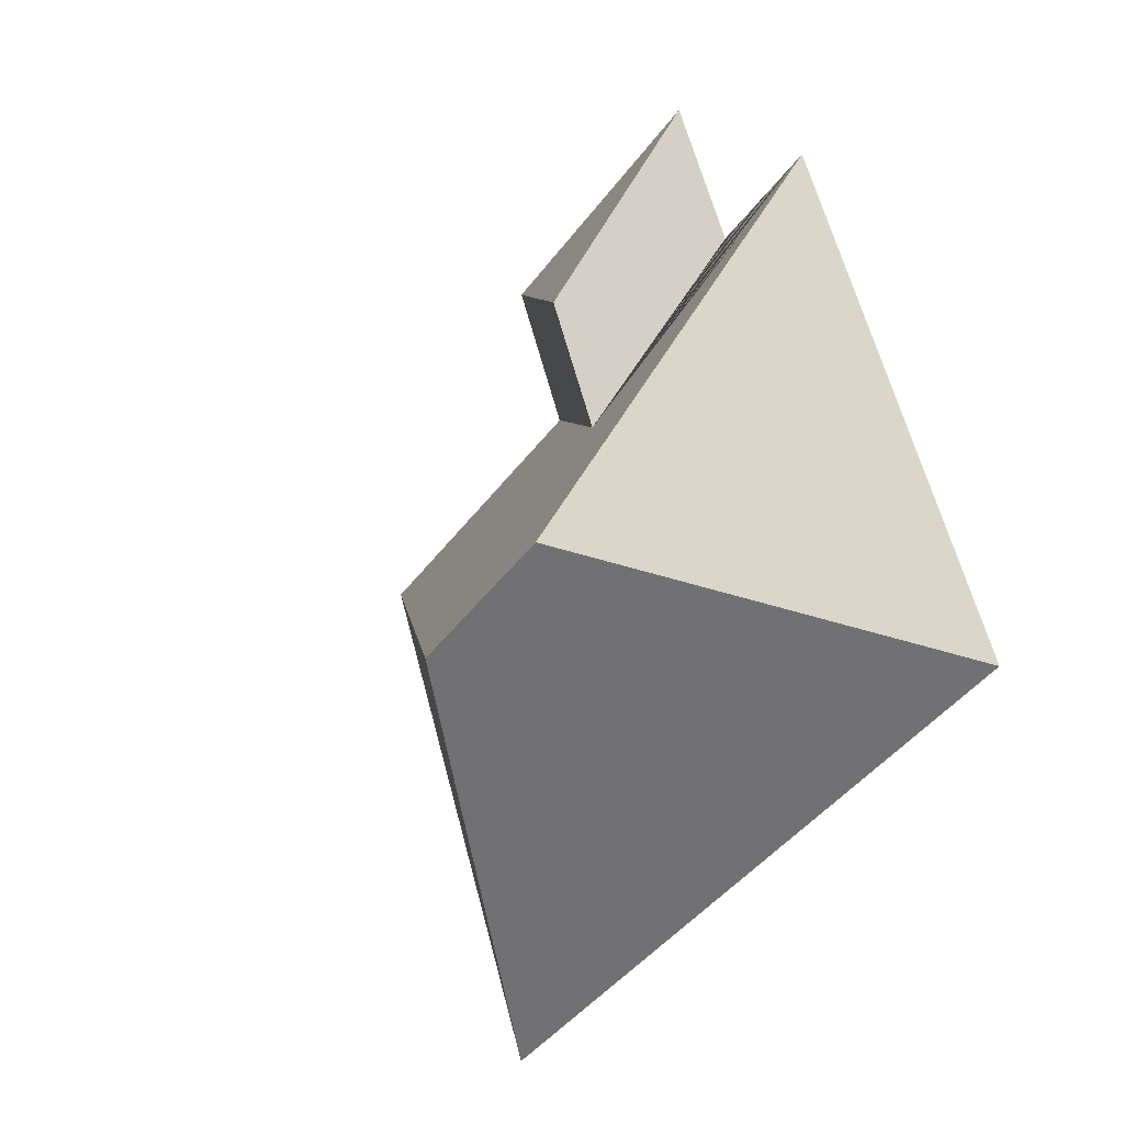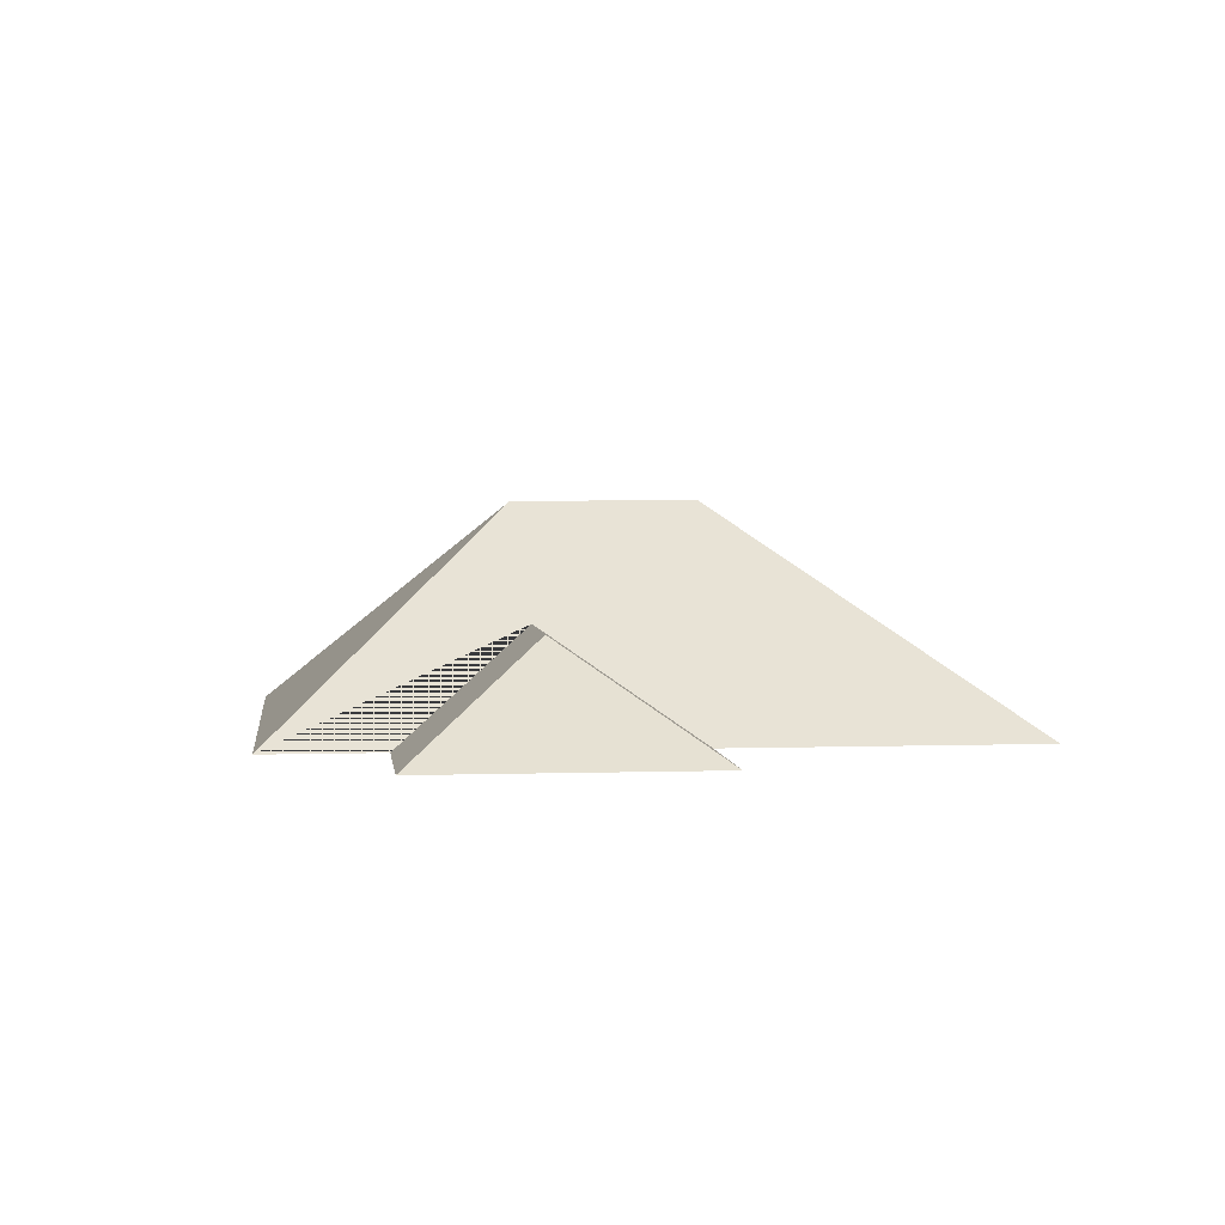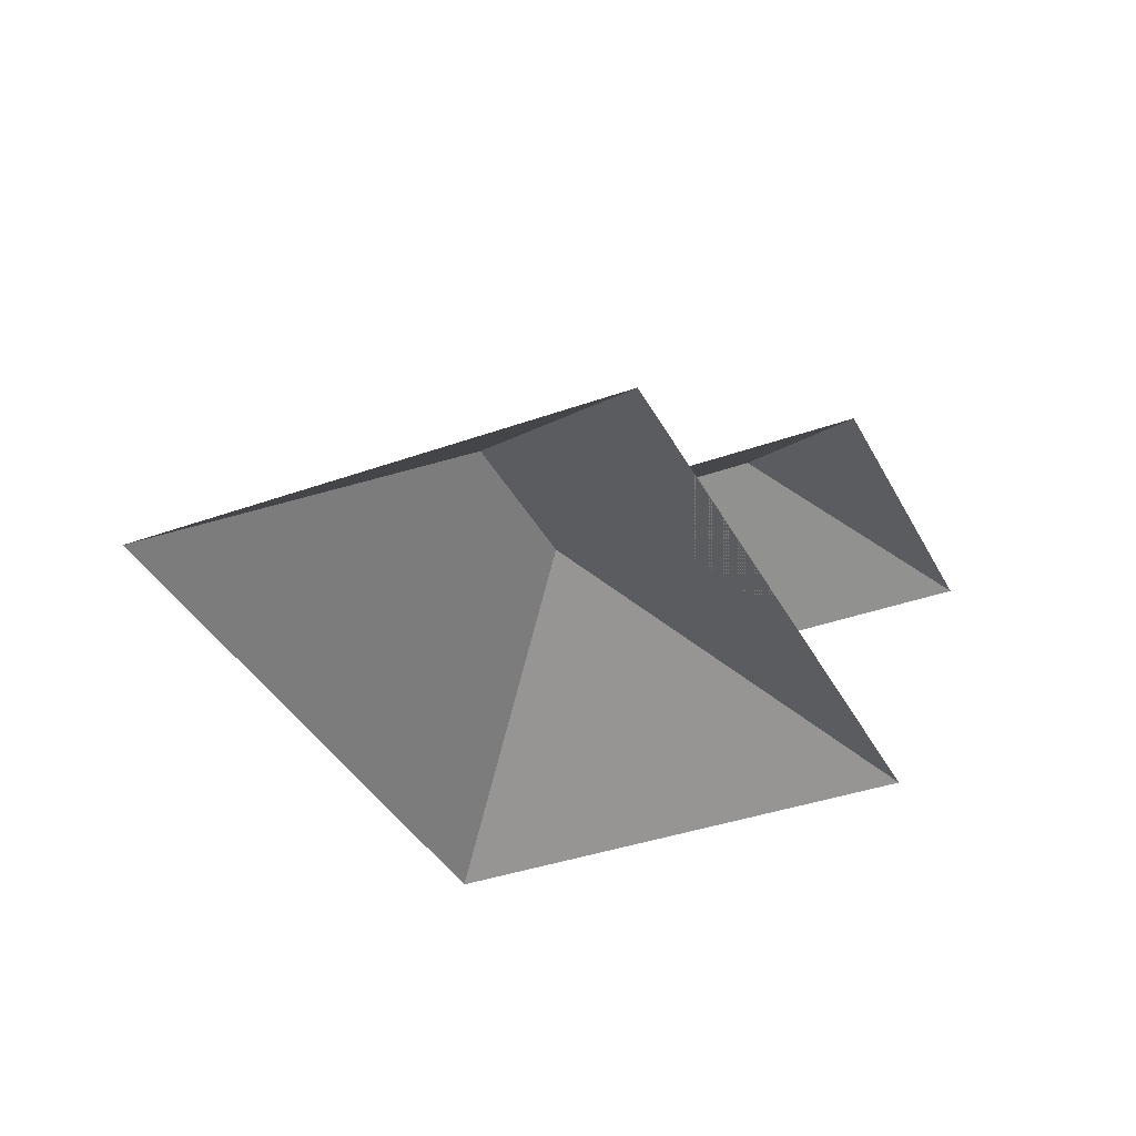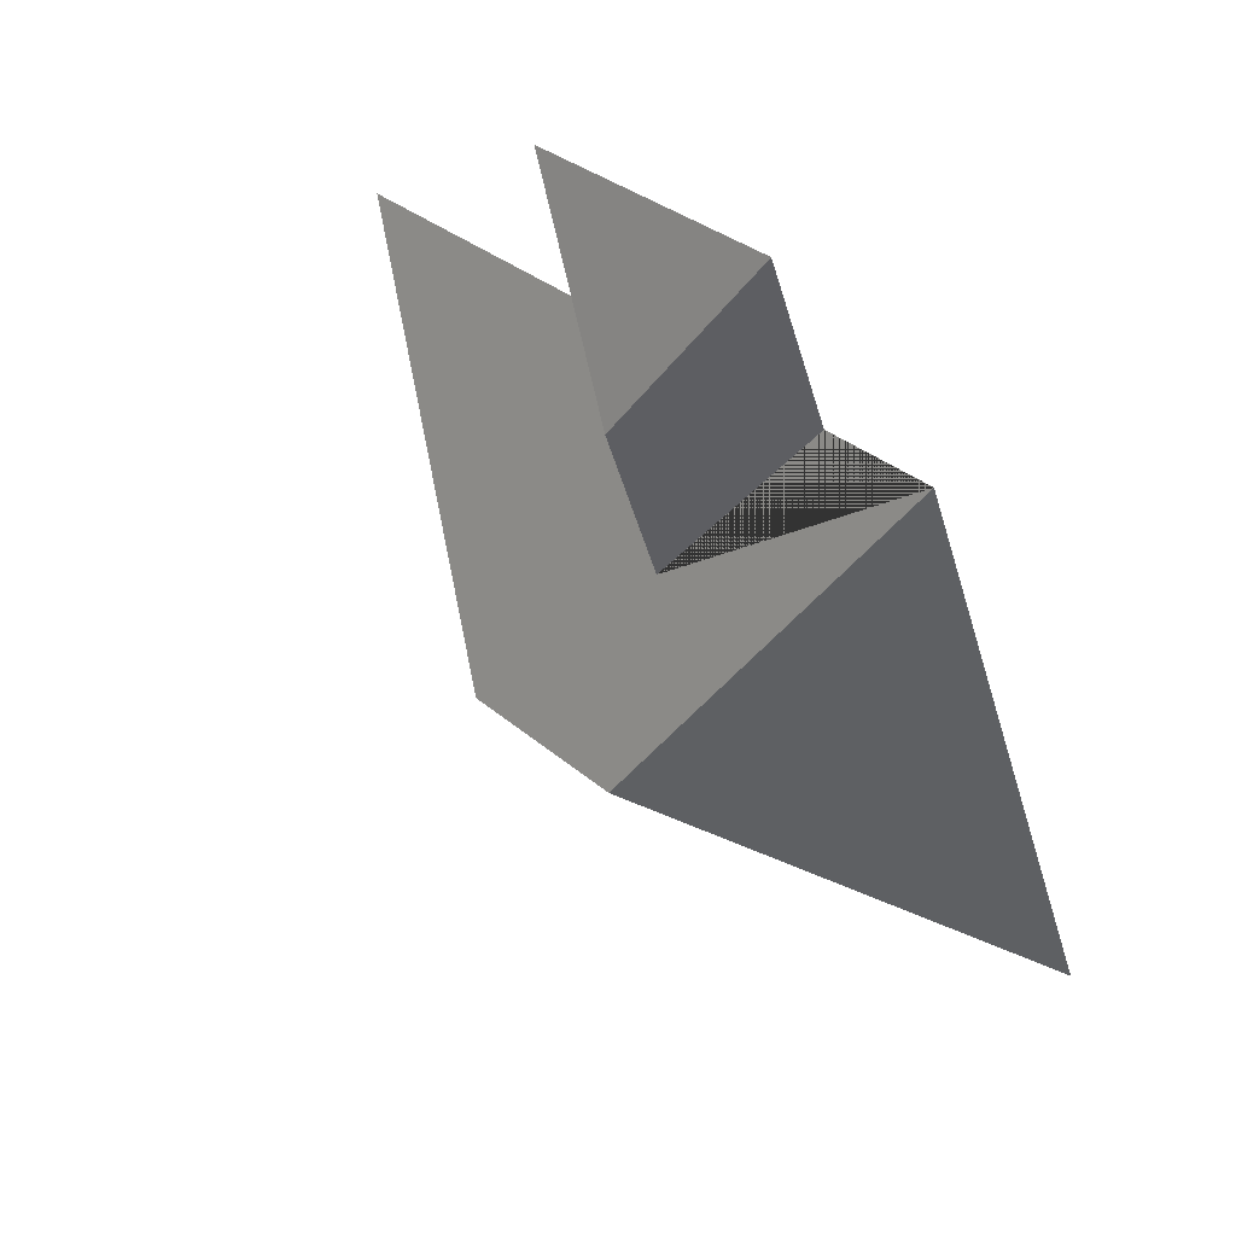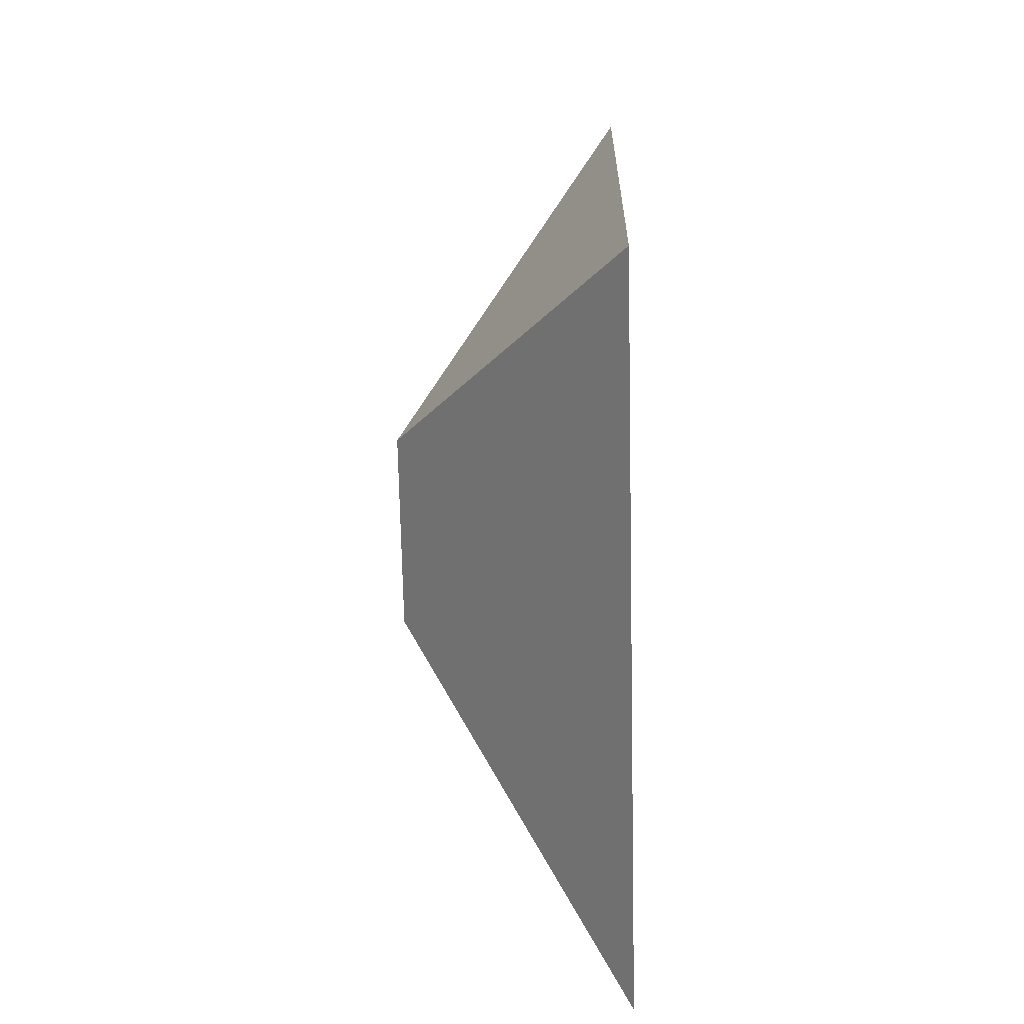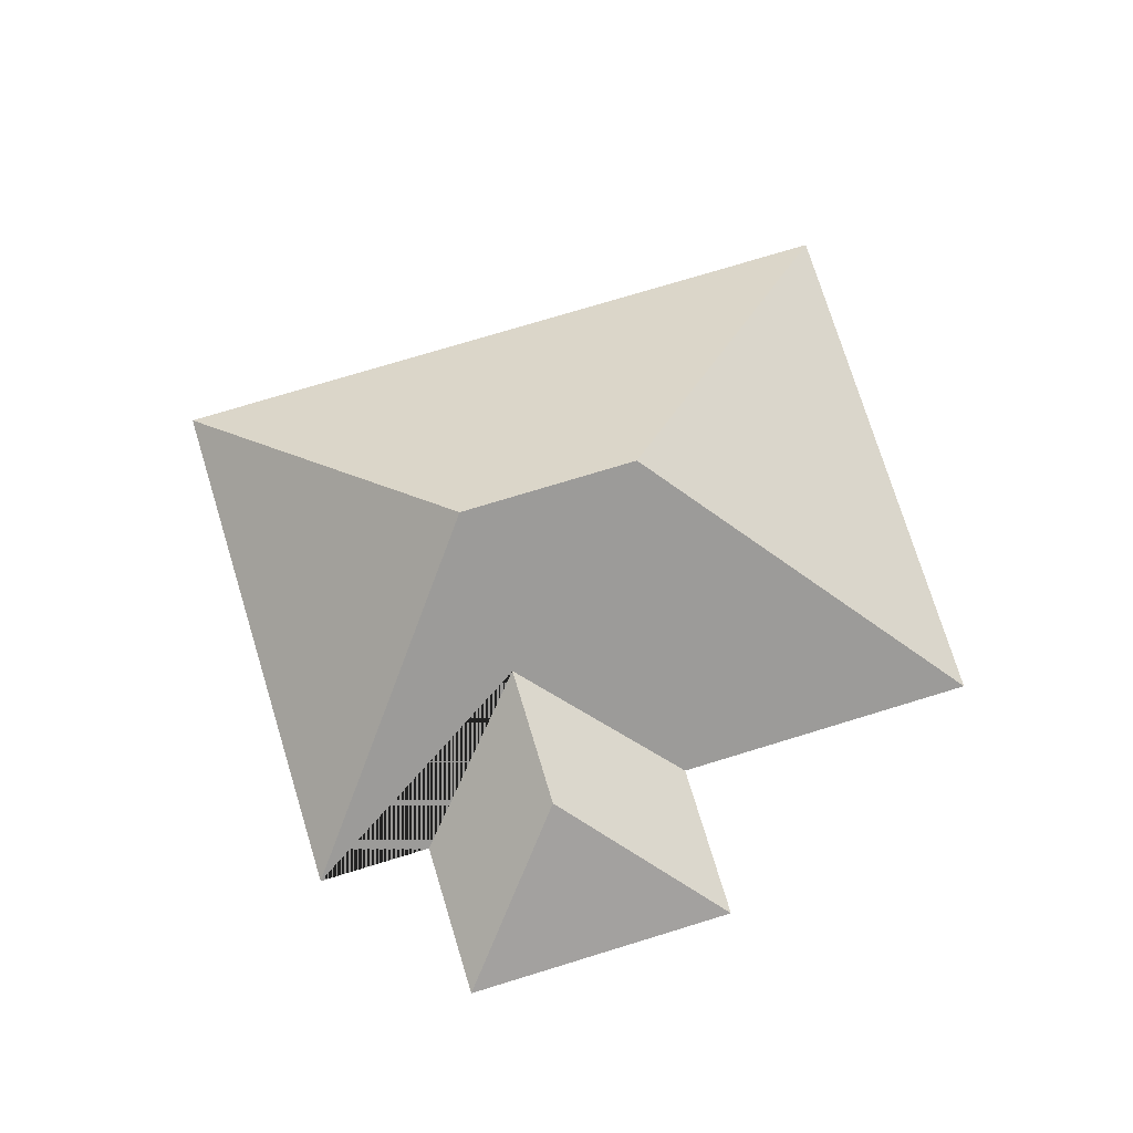
<metadata>
{"format":"obj","ext":"obj","renderer":"f3d","projection":"perspective","resolution":1024,"background":"white","views":[{"elev":-11.0,"azim":-125.9,"up":"+Z"},{"elev":3.5,"azim":18.1,"up":"+Y"},{"elev":-37.2,"azim":-40.4,"up":"+Y"},{"elev":60.6,"azim":-131.5,"up":"+Z"},{"elev":-46.0,"azim":-88.6,"up":"+Z"},{"elev":74.7,"azim":7.7,"up":"+Y"}]}
</metadata>
<code>
o CG10_500_042070_0029_roof
v 227.5 75 -303.8
v 14.04 75 -205.7
v 121.4 145 -164
v 176.8 145 -189.4
v 144.1 108.5 -121.5
v 300.6 75 -144.8
v 122.5 75 -62.91
v 87.16 75 -46.68
v 206.9 75 -101.7
v 163.8 108.5 -78.64
v 228.5 75 -54.7
v 144.1 75 -15.9
v 227.5 0 -303.8
v 14.04 0 -205.7
v 87.16 0 -46.68
v 122.5 0 -62.91
v 144.1 0 -15.9
v 228.5 0 -54.7
v 206.9 0 -101.7
v 300.6 0 -144.8
f 12 11 10
f 7 12 10 5
f 10 11 9 5
f 8 3 2
f 8 7 5 9 6 4 3
f 1 4 6
f 4 3 2 1

</code>
